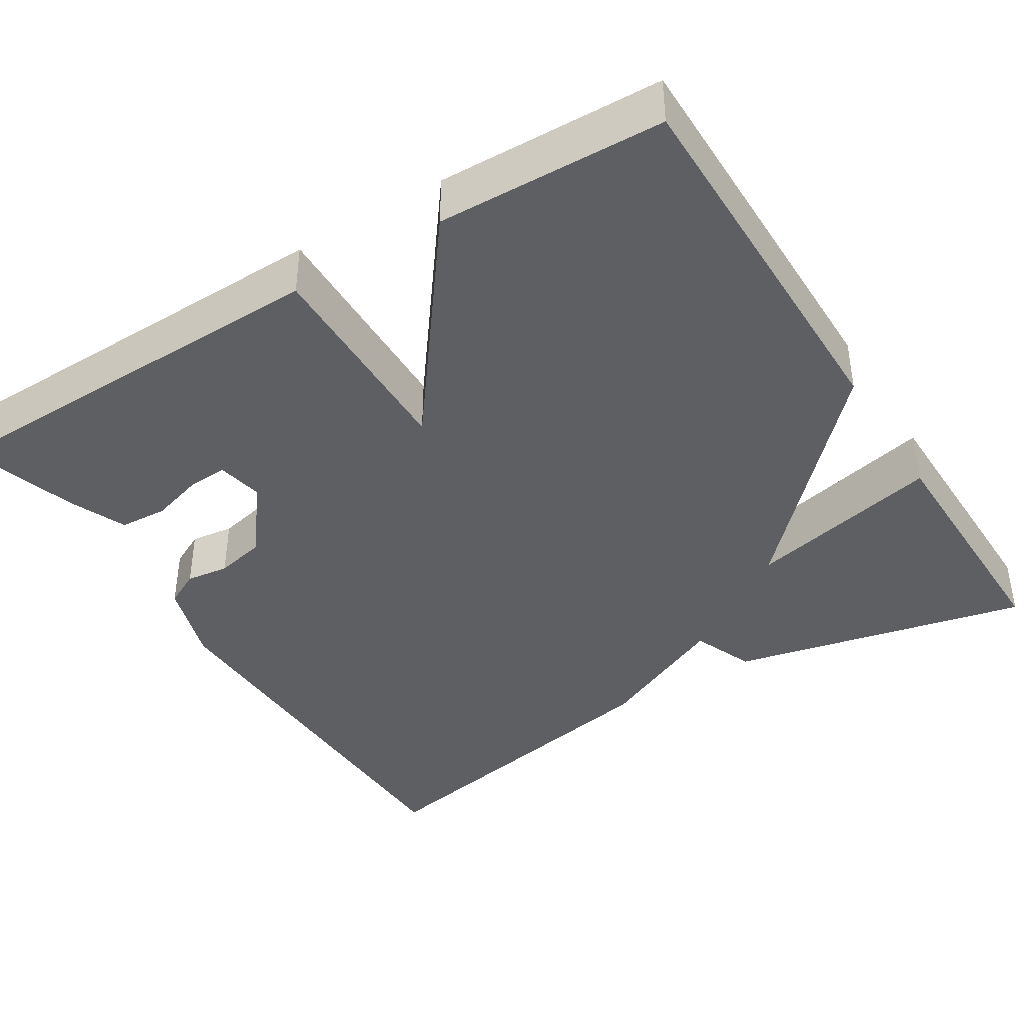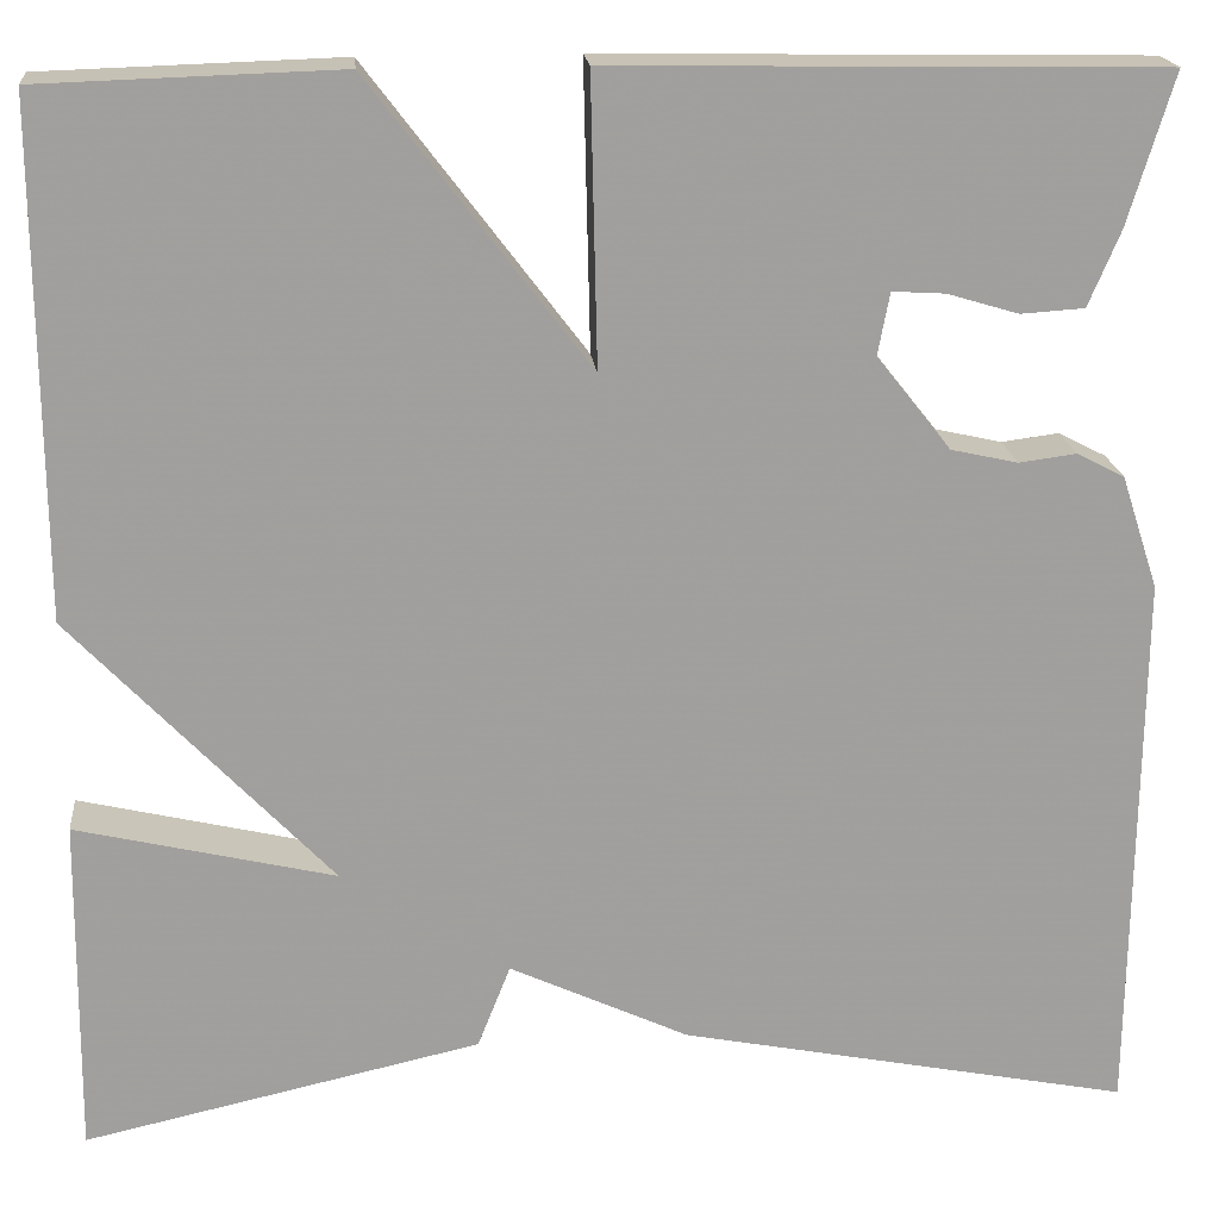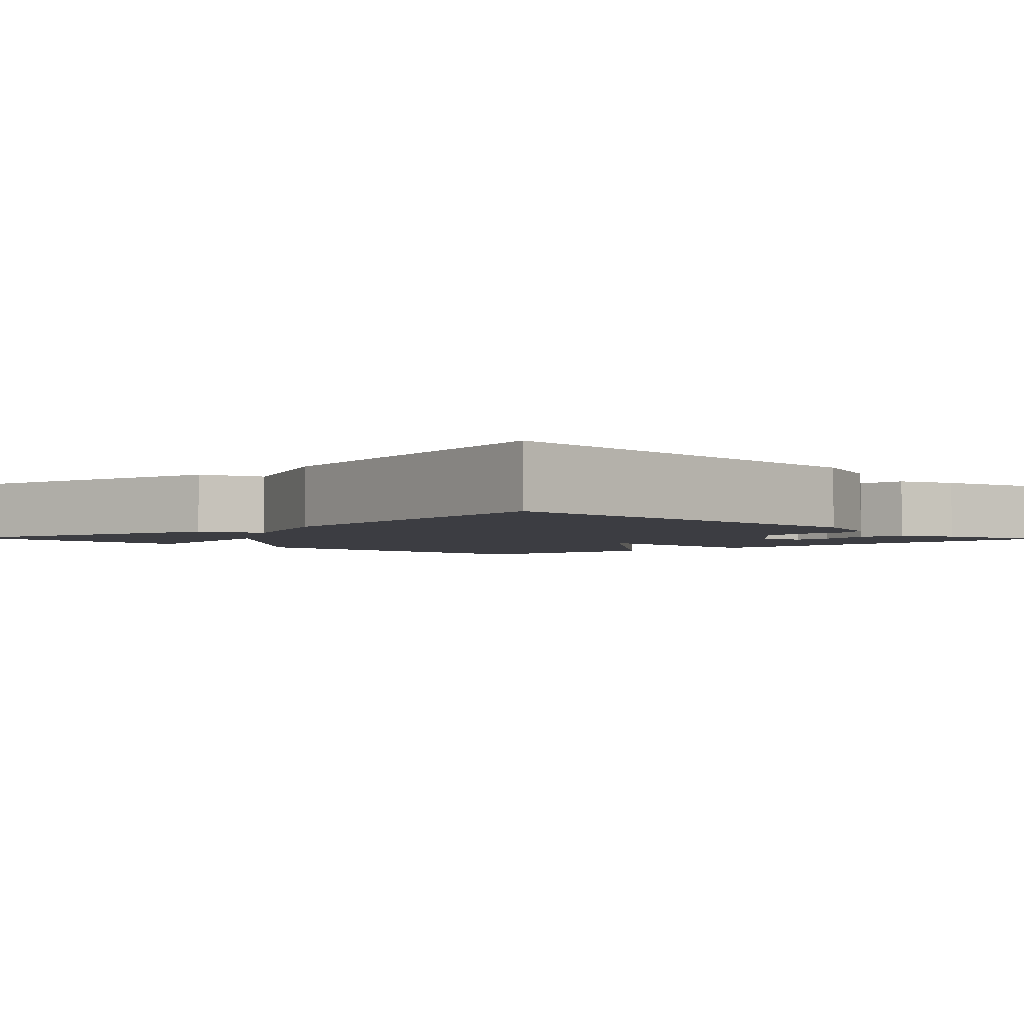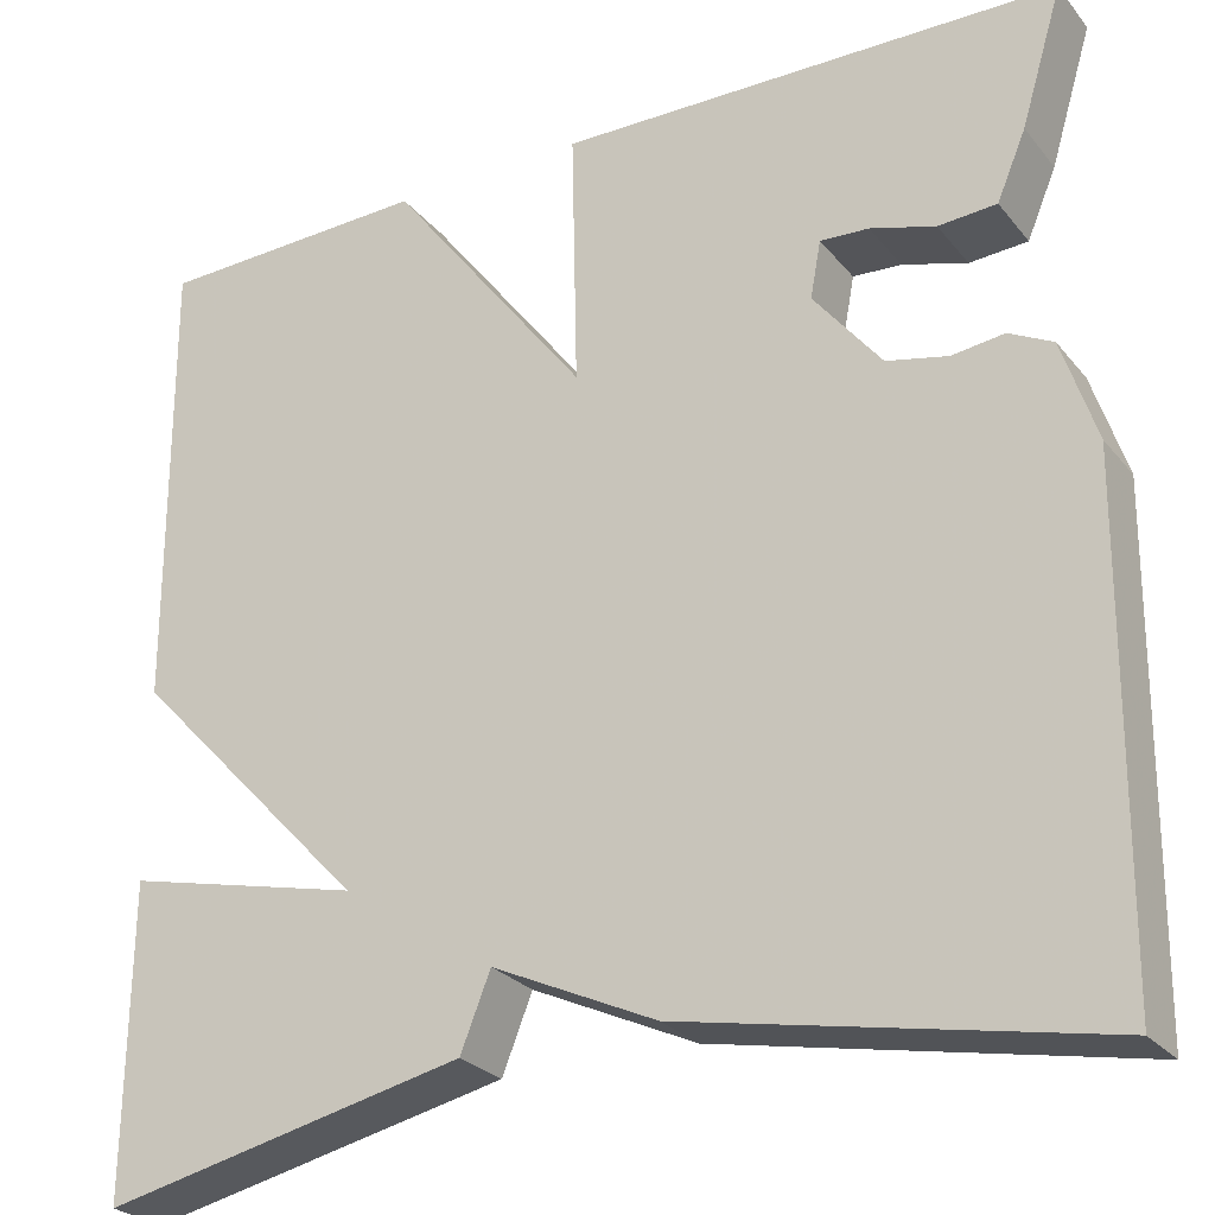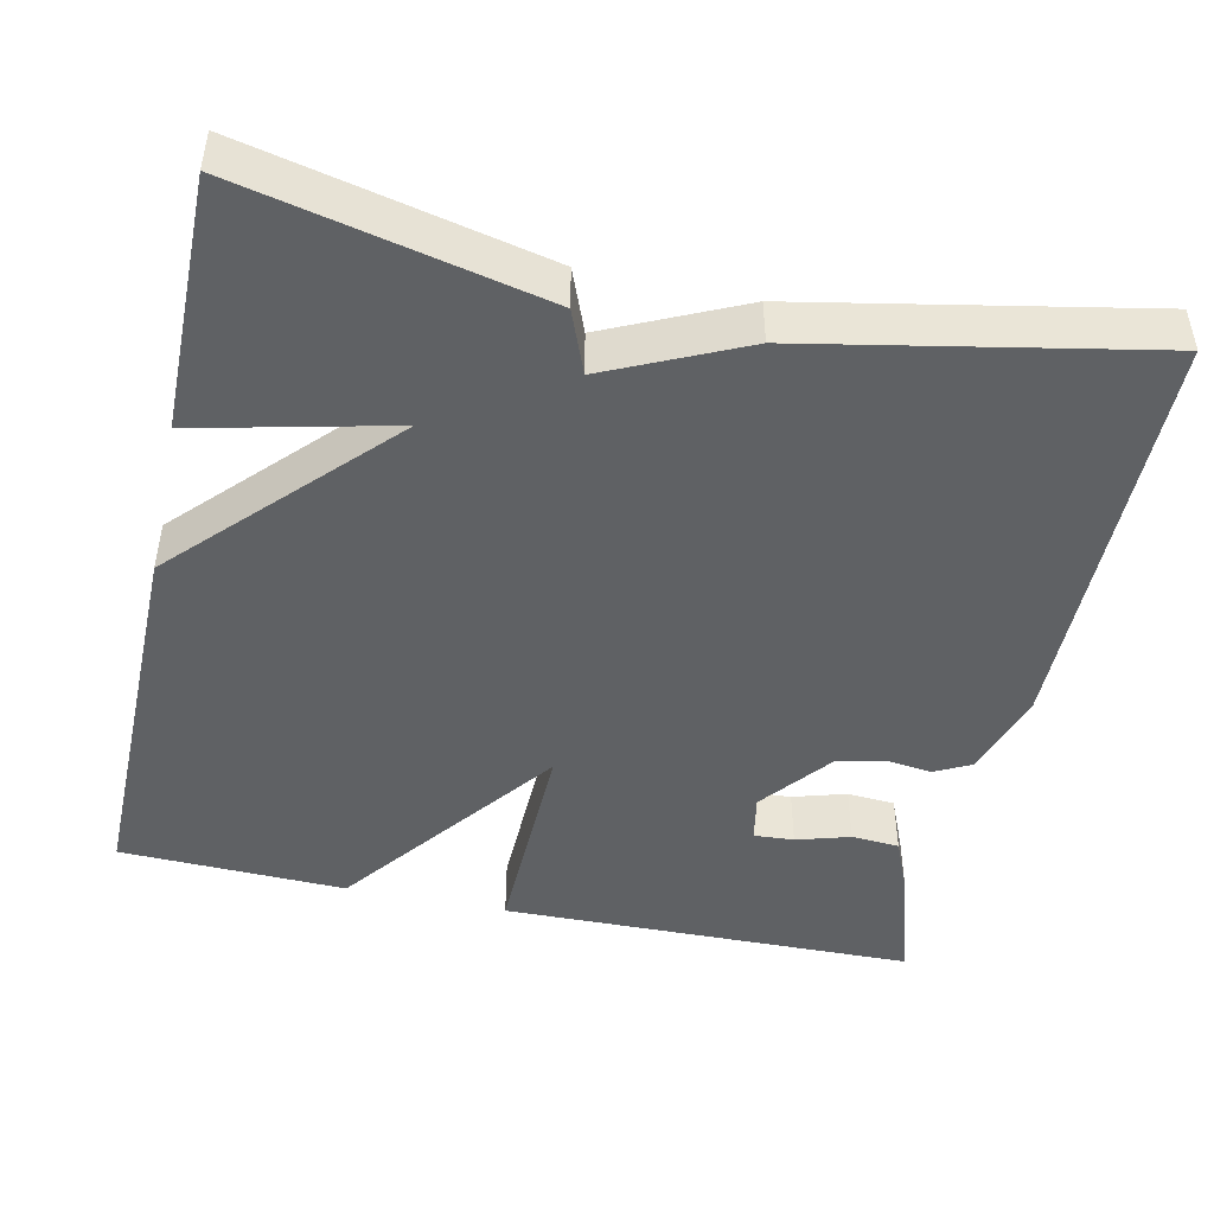
<metadata>
{"format":"obj","ext":"obj","renderer":"f3d","projection":"perspective","resolution":1024,"background":"white","views":[{"elev":-40.2,"azim":32.0,"up":"+Y"},{"elev":18.9,"azim":174.5,"up":"+Z"},{"elev":-2.9,"azim":-136.3,"up":"+Y"},{"elev":-26.4,"azim":-149.9,"up":"+Z"},{"elev":-46.6,"azim":167.7,"up":"+Y"}]}
</metadata>
<code>
v -0.5 0.07 0.5
v 0.017 0.07 0.509
v 0.011 0.07 0.238
v 0.217 0.07 0.509
v 0.5 0.07 0.5
v 0.497 0.07 0.02
v 0.253 0.07 -0.237
v 0.497 0.07 -0.18
v 0.5 0.07 -0.5
v 0.126 0.07 -0.417
v 0.095 0.07 -0.339
v -0.074 0.07 -0.417
v -0.5 0.07 -0.5
v -0.506 0.07 0.022
v -0.471 0.07 0.129
v -0.426 0.07 0.152
v -0.372 0.07 0.145
v -0.309 0.07 0.159
v -0.239 0.07 0.247
v -0.25 0.07 0.306
v -0.3 0.07 0.303
v -0.367 0.07 0.283
v -0.427 0.07 0.287
v -0.457 0.07 0.358
v -0.5 0 0.5
v 0.017 0 0.509
v 0.011 0 0.238
v 0.217 0 0.509
v 0.5 0 0.5
v 0.497 0 0.02
v 0.253 0 -0.237
v 0.497 0 -0.18
v 0.5 0 -0.5
v 0.126 0 -0.417
v 0.095 0 -0.339
v -0.074 0 -0.417
v -0.5 0 -0.5
v -0.506 0 0.022
v -0.471 0 0.129
v -0.426 0 0.152
v -0.372 0 0.145
v -0.309 0 0.159
v -0.239 0 0.247
v -0.25 0 0.306
v -0.3 0 0.303
v -0.367 0 0.283
v -0.427 0 0.287
v -0.457 0 0.358
f 24 1 2
f 23 24 2
f 22 23 2
f 21 22 2
f 20 21 2
f 19 20 2 3
f 18 19 3
f 15 16 17
f 14 15 17
f 13 14 17
f 12 13 17
f 11 12 17
f 11 17 18
f 9 10 11
f 8 9 11
f 7 8 11
f 6 7 11
f 5 6 11
f 4 5 11
f 3 4 11
f 3 11 18
f 26 25 48
f 26 48 47
f 26 47 46
f 26 46 45
f 26 45 44
f 27 26 44 43
f 27 43 42
f 41 40 39
f 41 39 38
f 41 38 37
f 41 37 36
f 41 36 35
f 42 41 35
f 35 34 33
f 35 33 32
f 35 32 31
f 35 31 30
f 35 30 29
f 35 29 28
f 35 28 27
f 42 35 27
f 1 25 26 2
f 2 26 27 3
f 3 27 28 4
f 4 28 29 5
f 5 29 30 6
f 6 30 31 7
f 7 31 32 8
f 8 32 33 9
f 9 33 34 10
f 10 34 35 11
f 11 35 36 12
f 12 36 37 13
f 13 37 38 14
f 14 38 39 15
f 15 39 40 16
f 16 40 41 17
f 17 41 42 18
f 18 42 43 19
f 19 43 44 20
f 20 44 45 21
f 21 45 46 22
f 22 46 47 23
f 23 47 48 24
f 24 48 25 1

</code>
